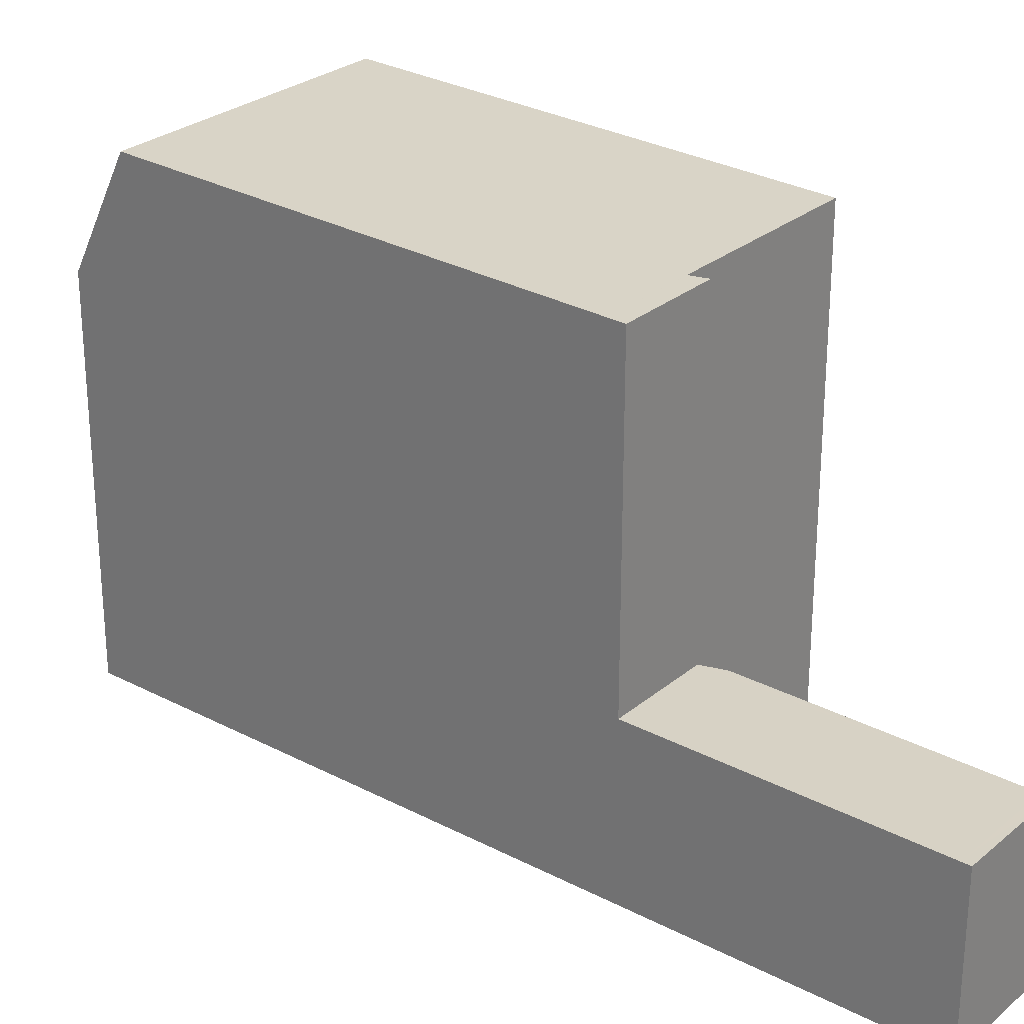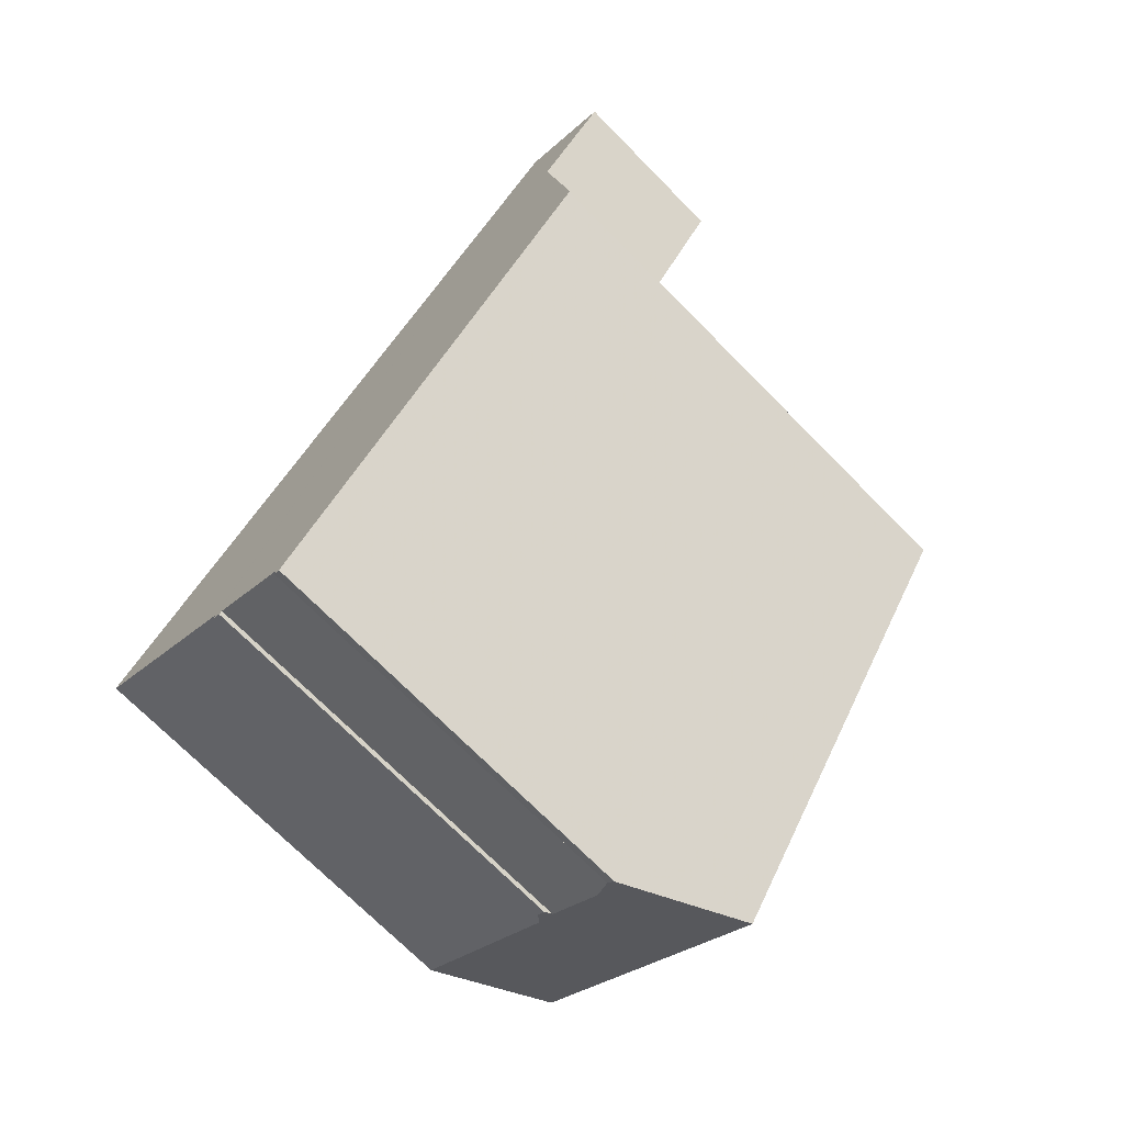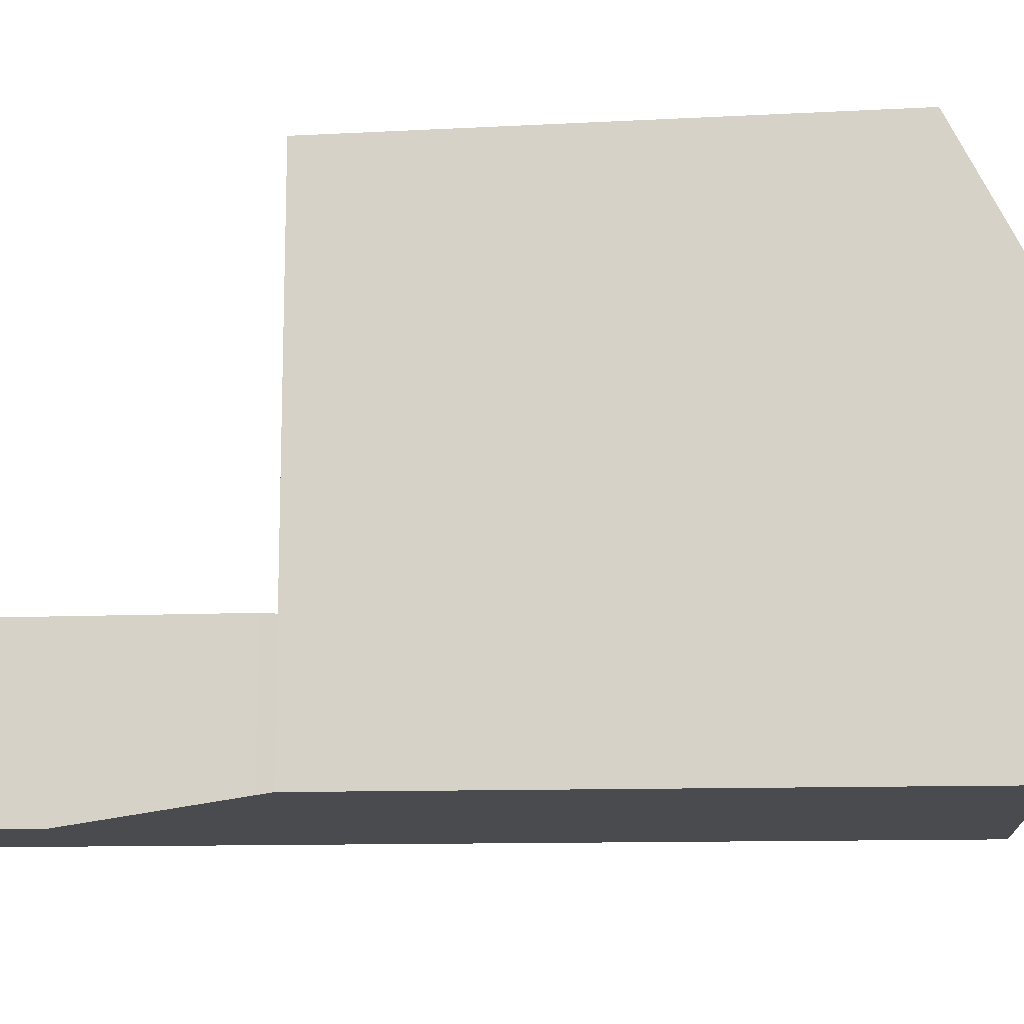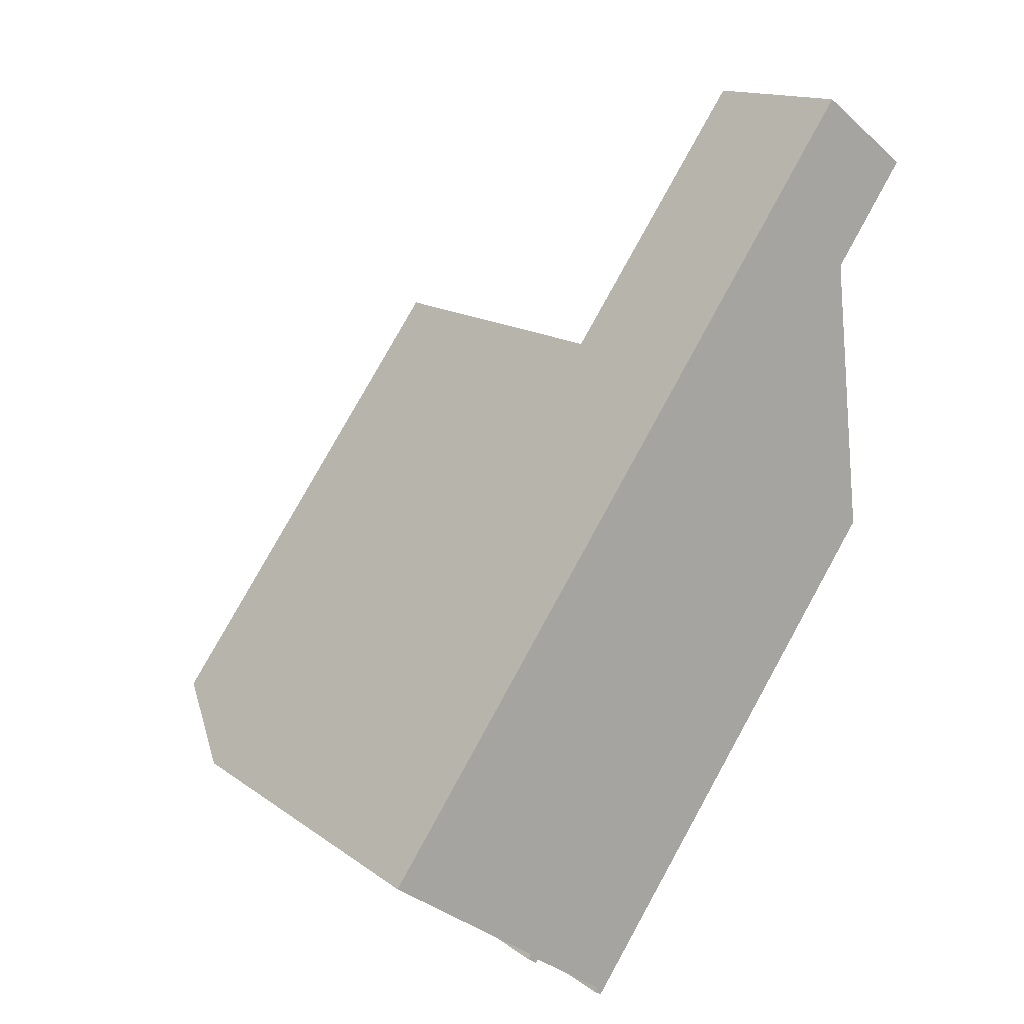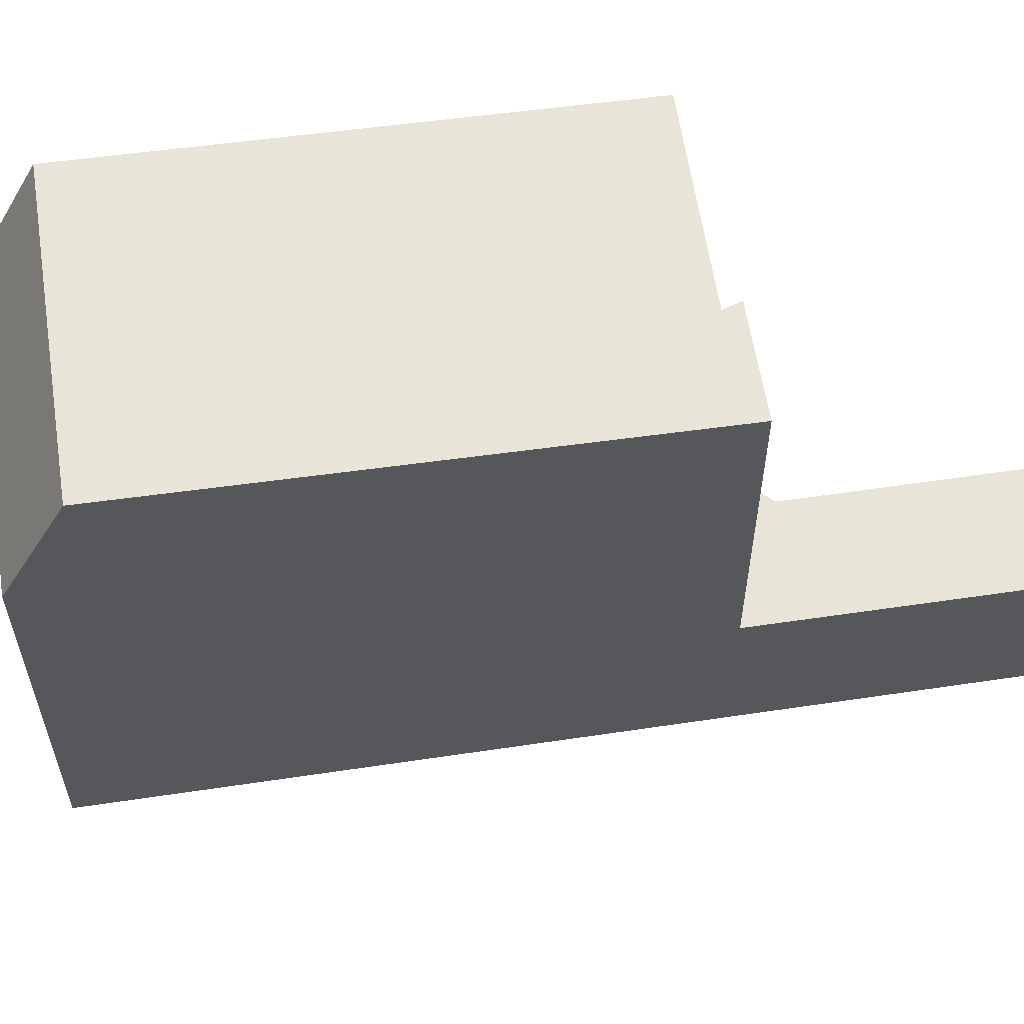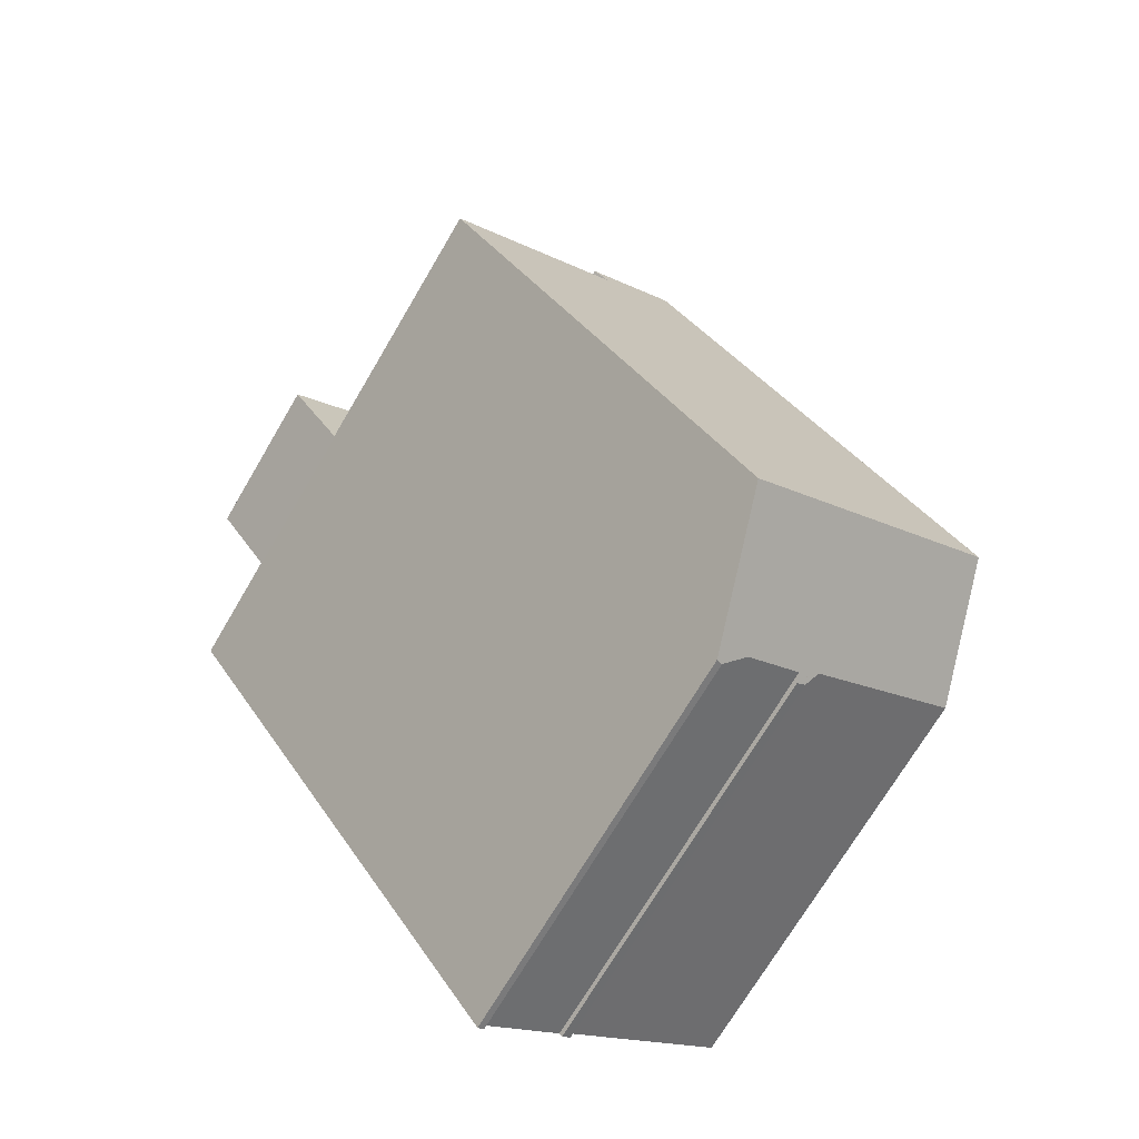
<metadata>
{"format":"obj","ext":"obj","renderer":"f3d","projection":"perspective","resolution":1024,"background":"white","views":[{"elev":27.5,"azim":164.3,"up":"+Z"},{"elev":-72.0,"azim":-135.4,"up":"+Y"},{"elev":-13.8,"azim":-50.9,"up":"+Z"},{"elev":14.7,"azim":146.1,"up":"+Y"},{"elev":60.7,"azim":116.9,"up":"+Z"},{"elev":-71.4,"azim":-30.5,"up":"+Y"}]}
</metadata>
<code>
v -587.8 -1422 10.34
v -584.4 -1419 10.34
v -588.6 -1414 3.492
v -586.7 -1412 3.5
v -585.1 -1419 3.523
v -576.1 -1427 8.068
v -579.3 -1430 8.055
v -579.2 -1430 7.833
v -579.4 -1430 7.83
v -579.4 -1430 7.993
v -581 -1431 8.021
v -580.9 -1431 7.808
v -581.1 -1431 7.851
v -576.8 -1426 10.57
v -581.9 -1430 10.57
v -578.6 -1428 10.57
v -584.6 -1419 10.34
v -581.9 -1430 10.57
v -576.8 -1426 10.57
v -582.9 -1418 10.33
v -584.7 -1419 10.33
v -586.7 -1413 3.5
v -586.8 -1413 3.499
v -584.7 -1419 3.526
v -583.1 -1418 3.533
v -583 -1418 3.533
v -582.9 -1418 3.533
v -584.7 -1419 3.526
v -586.6 -1413 3.501
v -586.6 -1413 3.501
v -588.5 -1414 3.493
v -586.7 -1413 3.5
v -578.6 -1428 10.57
v -577.9 -1429 8.061
v -584.9 -1419 3.524
v -588.4 -1414 3.493
v -588.5 -1414 3.492
v -576.8 -1426 10.57
v -583 -1418 3.533
v -583 -1418 10.33
v -576.8 -1426 10.57
v -576.1 -1427 8.068
v -581.8 -1430 10.57
v -581 -1431 7.838
v -581.8 -1430 10.57
v -587.7 -1422 10.34
v -581.4 -1430 9.099
v -581.4 -1430 9.099
v -576.4 -1427 9.174
v -578.2 -1428 9.147
v -576.4 -1427 9.174
v -583.1 -1418 3.533
v -583.1 -1418 10.33
v -576.9 -1426 10.57
v -576.5 -1427 9.173
v -576.9 -1426 10.57
v -576.2 -1427 8.068
v -583 -1418 10.33
v -582.9 -1418 10.33
v -582.9 -1418 3.533
v -583.1 -1418 10.33
v -584.7 -1419 10.33
v -582.9 -1418 10.33
v -582.9 -1418 10.33
v -583 -1418 10.33
v -584.7 -1419 10.33
v -582.7 -1418 10.34
v -582.7 -1418 10.34
v -587.7 -1422 10.34
v -584.8 -1420 10.34
v -582.9 -1418 10.34
v -587.7 -1422 10.34
v -584.4 -1419 10.34
v -587.7 -1422 10.34
v -587.8 -1422 10.34
v -587.8 -1422 0
v -587.7 -1422 0
v -584.4 -1419 10.34
v -584.4 -1419 10.34
v -584.4 -1419 -1.776e-15
v -584.4 -1419 0
v -588.5 -1414 3.492
v -588.6 -1414 3.492
v -588.6 -1414 0
v -588.5 -1414 0
v -586.6 -1413 3.501
v -586.7 -1412 3.5
v -586.7 -1412 0
v -586.6 -1413 0
v -588.5 -1414 3.493
v -585.1 -1419 3.523
v -585.1 -1419 0
v -588.5 -1414 -4.441e-16
v -576.1 -1427 8.068
v -576.1 -1427 8.068
v -576.1 -1427 0
v -576.1 -1427 0
v -579.2 -1430 7.833
v -579.3 -1430 8.055
v -579.3 -1430 0
v -579.2 -1430 -8.882e-16
v -579.4 -1430 7.83
v -579.2 -1430 7.833
v -579.2 -1430 -8.882e-16
v -579.4 -1430 0
v -579.4 -1430 7.993
v -579.4 -1430 7.83
v -579.4 -1430 0
v -579.4 -1430 0
v -581 -1431 8.021
v -579.4 -1430 7.993
v -579.4 -1430 0
v -581 -1431 0
v -580.9 -1431 7.808
v -581 -1431 8.021
v -581 -1431 0
v -580.9 -1431 -8.882e-16
v -581 -1431 7.838
v -580.9 -1431 7.808
v -580.9 -1431 -8.882e-16
v -581 -1431 -8.882e-16
v -581.4 -1430 9.099
v -581.1 -1431 7.851
v -581.1 -1431 -8.882e-16
v -581.4 -1430 -1.776e-15
v -587.7 -1422 10.34
v -581.9 -1430 10.57
v -581.9 -1430 0
v -587.7 -1422 0
v -584.4 -1419 10.34
v -584.6 -1419 10.34
v -584.6 -1419 0
v -584.4 -1419 -1.776e-15
v -576.4 -1427 9.174
v -576.8 -1426 10.57
v -576.8 -1426 -1.776e-15
v -576.4 -1427 0
v -586.7 -1412 3.5
v -586.7 -1413 3.5
v -586.7 -1413 0
v -586.7 -1412 0
v -586.7 -1413 3.5
v -586.8 -1413 3.499
v -586.8 -1413 0
v -586.7 -1413 0
v -584.9 -1419 3.524
v -584.7 -1419 3.526
v -584.7 -1419 0
v -584.9 -1419 0
v -582.9 -1418 3.533
v -586.6 -1413 3.501
v -586.6 -1413 0
v -582.9 -1418 0
v -588.6 -1414 3.492
v -588.5 -1414 3.493
v -588.5 -1414 -4.441e-16
v -588.6 -1414 0
v -579.3 -1430 8.055
v -577.9 -1429 8.061
v -577.9 -1429 0
v -579.3 -1430 0
v -585.1 -1419 3.523
v -584.9 -1419 3.524
v -584.9 -1419 0
v -585.1 -1419 0
v -586.8 -1413 3.499
v -588.5 -1414 3.492
v -588.5 -1414 0
v -586.8 -1413 0
v -576.2 -1427 8.068
v -576.1 -1427 8.068
v -576.1 -1427 0
v -576.2 -1427 1.776e-15
v -581.1 -1431 7.851
v -581 -1431 7.838
v -581 -1431 -8.882e-16
v -581.1 -1431 -8.882e-16
v -584.8 -1420 10.34
v -587.7 -1422 10.34
v -587.7 -1422 0
v -584.8 -1420 0
v -581.9 -1430 10.57
v -581.4 -1430 9.099
v -581.4 -1430 -1.776e-15
v -581.9 -1430 0
v -576.1 -1427 8.068
v -576.4 -1427 9.174
v -576.4 -1427 0
v -576.1 -1427 0
v -577.9 -1429 8.061
v -576.2 -1427 8.068
v -576.2 -1427 1.776e-15
v -577.9 -1429 0
v -582.9 -1418 10.33
v -582.9 -1418 10.33
v -582.9 -1418 0
v -582.9 -1418 0
v -582.7 -1418 10.34
v -582.9 -1418 10.33
v -582.9 -1418 0
v -582.7 -1418 0
v -584.7 -1419 10.33
v -584.7 -1419 10.33
v -584.7 -1419 1.776e-15
v -584.7 -1419 0
v -576.8 -1426 10.57
v -582.7 -1418 10.34
v -582.7 -1418 0
v -576.8 -1426 -1.776e-15
v -584.6 -1419 10.34
v -584.8 -1420 10.34
v -584.8 -1420 0
v -584.6 -1419 0
v -587.8 -1422 10.34
v -587.7 -1422 10.34
v -587.7 -1422 0
v -587.8 -1422 0
v -584.7 -1419 10.33
v -584.4 -1419 10.34
v -584.4 -1419 0
v -584.7 -1419 1.776e-15
v -588.6 -1414 0
v -586.7 -1412 0
v -576.1 -1427 0
v -579.3 -1430 0
v -579.2 -1430 0
v -579.4 -1430 0
v -579.4 -1430 0
v -581 -1431 0
v -580.9 -1431 0
v -581.1 -1431 0
v -587.8 -1422 0
v -584.4 -1419 0
v -585.1 -1419 0
f 68 14 38 67
f 48 18 43 47
f 70 17 16 45 69
f 36 32 25 24 35
f 29 26 25 32
f 53 21 28 52
f 29 22 4 30
f 37 23 32 36
f 32 23 22 29
f 55 50 33 54
f 35 5 31 36
f 36 31 3 37
f 67 38 56 71
f 39 27 20 40
f 49 41 19 51
f 47 43 33 50
f 69 45 15 72
f 47 44 13 48
f 57 34 50 55
f 51 6 42 49
f 50 34 7 8 9 10 11 12 44 47
f 52 39 40 53
f 54 41 49 55
f 71 56 16 17 2 73
f 55 49 42 57
f 26 29 30 60
f 63 58 59 64
f 65 61 58 63
f 66 62 61 65
f 67 63 64 68
f 69 46 70
f 71 65 63 67
f 72 1 46 69
f 73 66 65 71
f 75 76 77 74
f 79 80 81 78
f 83 84 85 82
f 87 88 89 86
f 91 92 93 90
f 95 96 97 94
f 99 100 101 98
f 103 104 105 102
f 107 108 109 106
f 111 112 113 110
f 115 116 117 114
f 119 120 121 118
f 123 124 125 122
f 127 128 129 126
f 131 132 133 130
f 135 136 137 134
f 139 140 141 138
f 143 144 145 142
f 147 148 149 146
f 151 152 153 150
f 155 156 157 154
f 159 160 161 158
f 163 164 165 162
f 167 168 169 166
f 171 172 173 170
f 175 176 177 174
f 179 180 181 178
f 183 184 185 182
f 187 188 189 186
f 191 192 193 190
f 195 196 197 194
f 199 200 201 198
f 203 204 205 202
f 207 208 209 206
f 211 212 213 210
f 215 216 217 214
f 219 220 221 218
f 223 224 225 226 227 228 229 230 231 232 233 234 222

</code>
